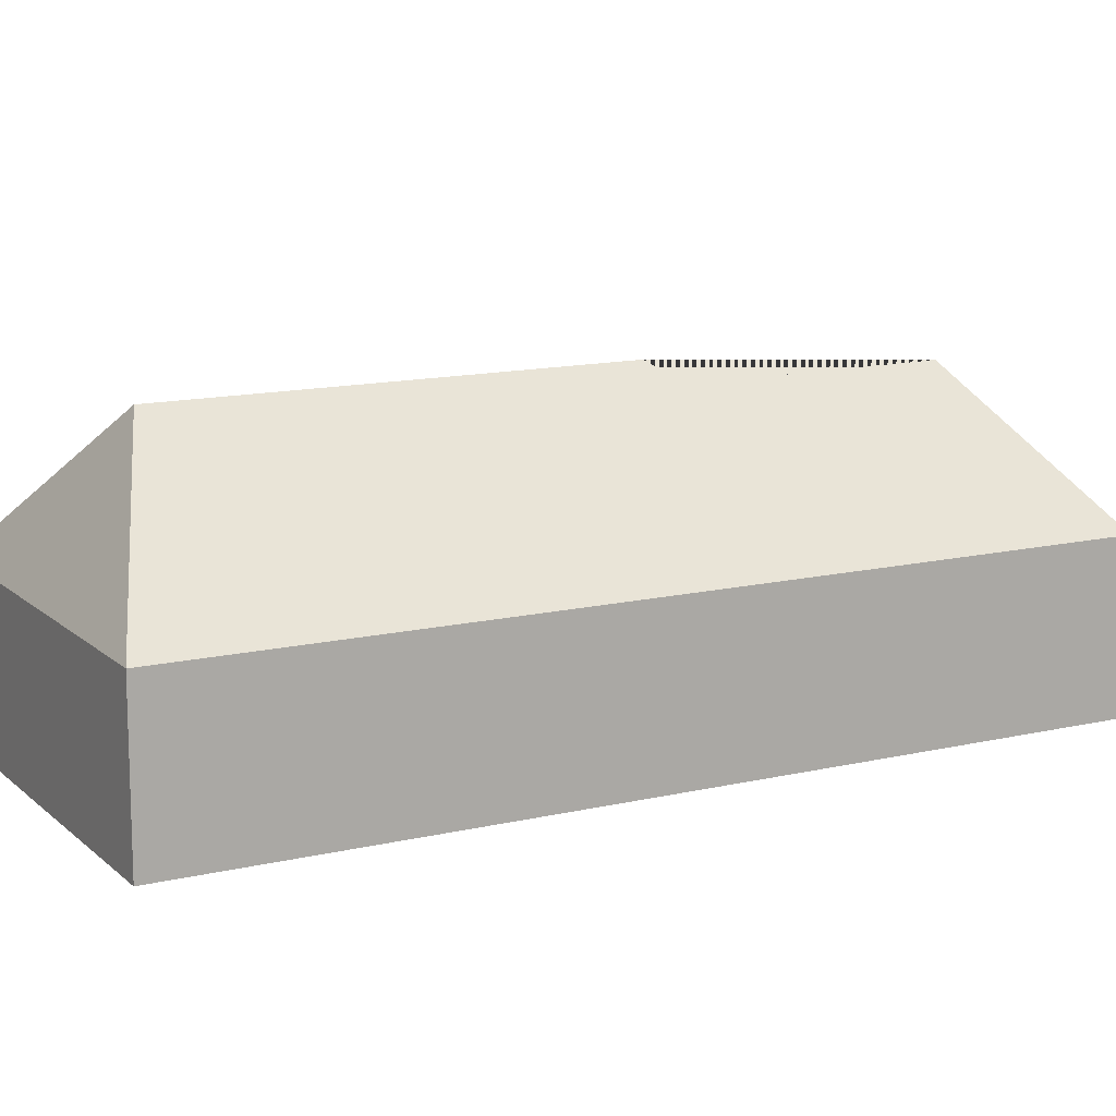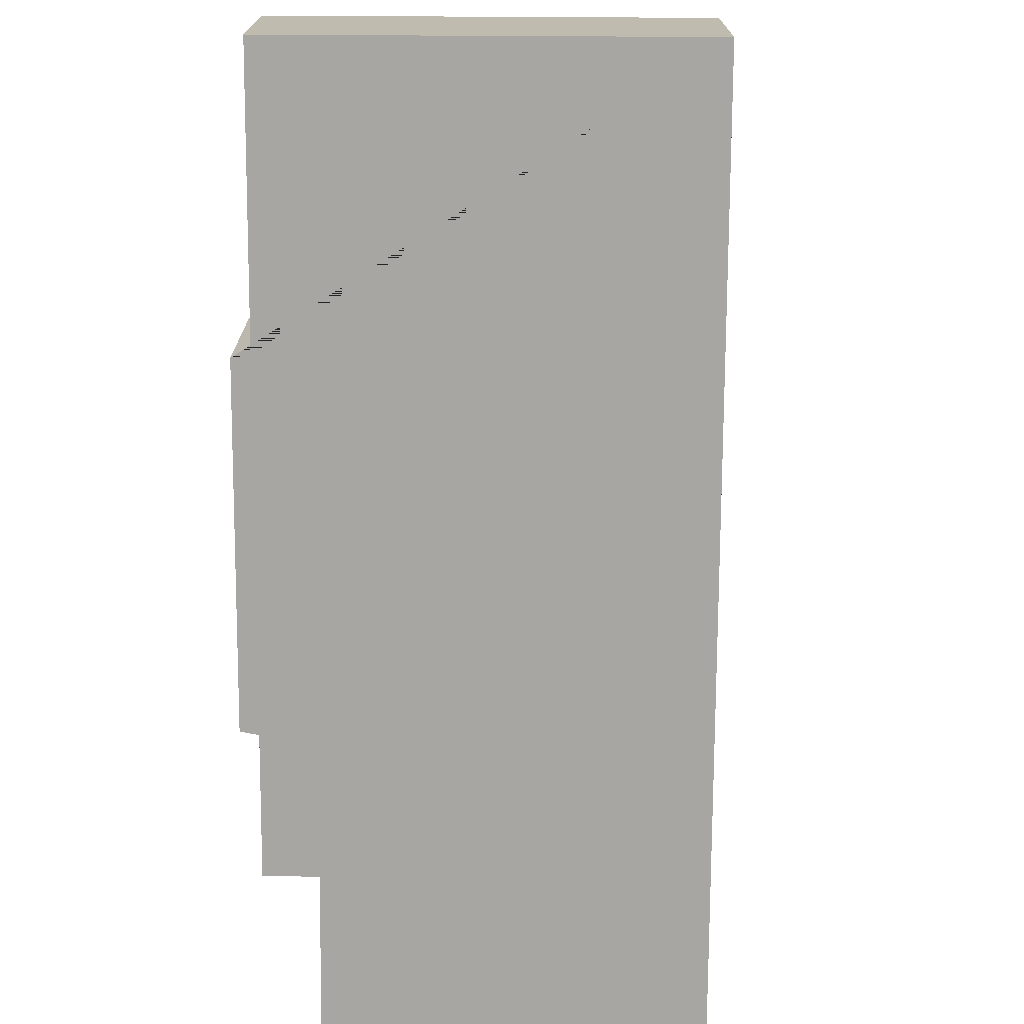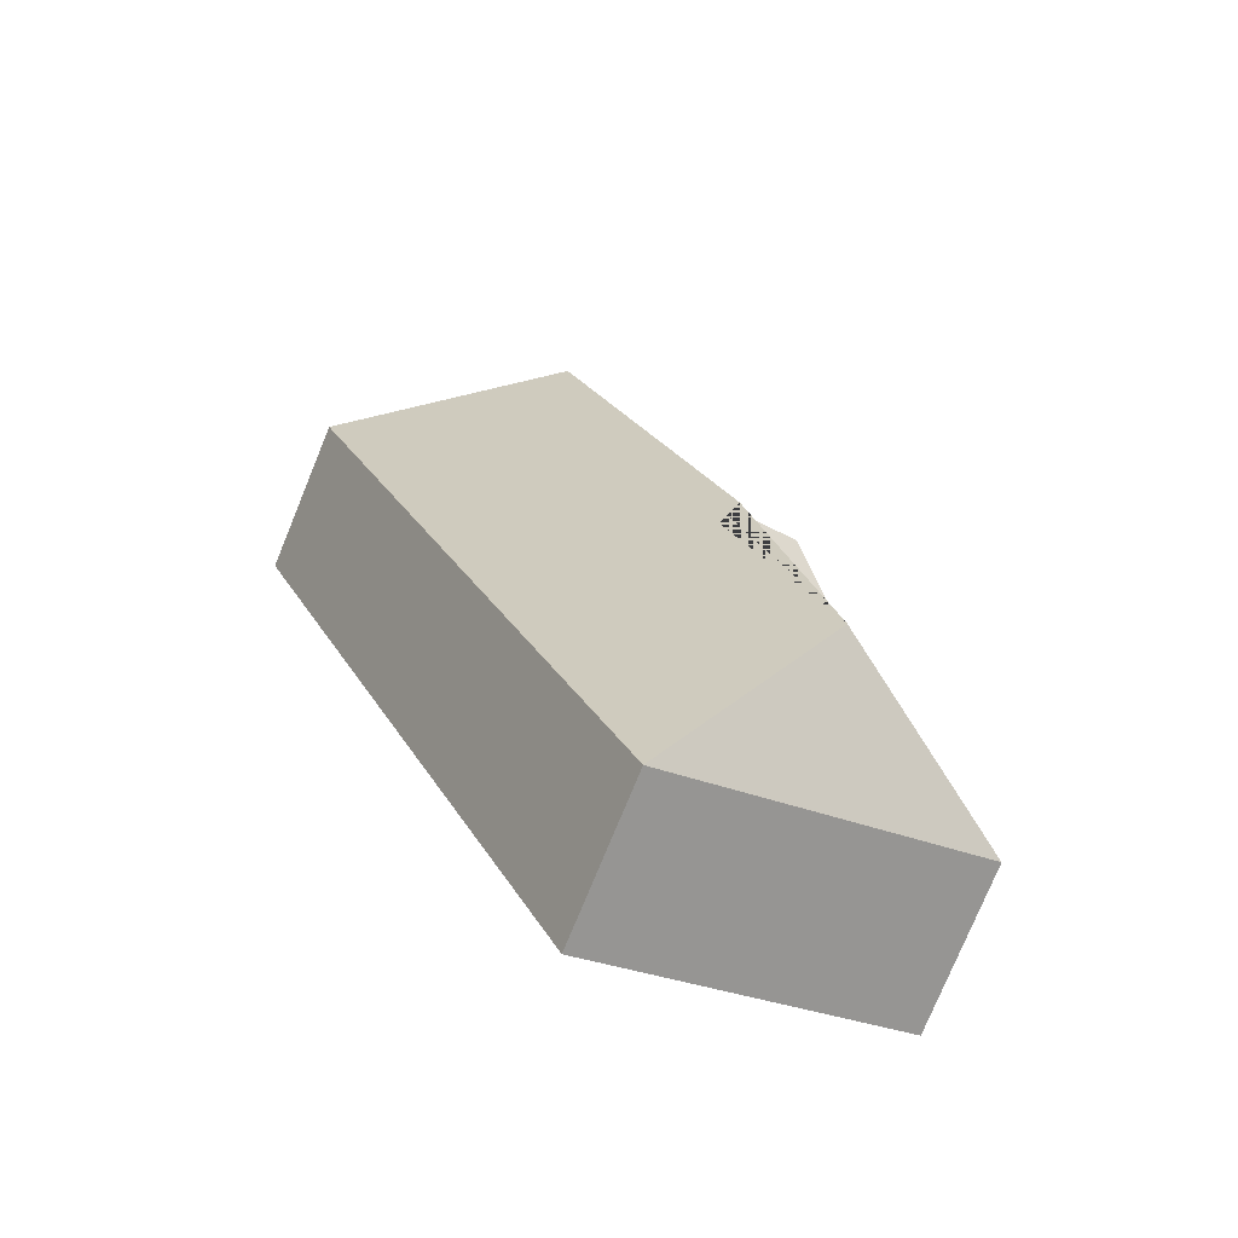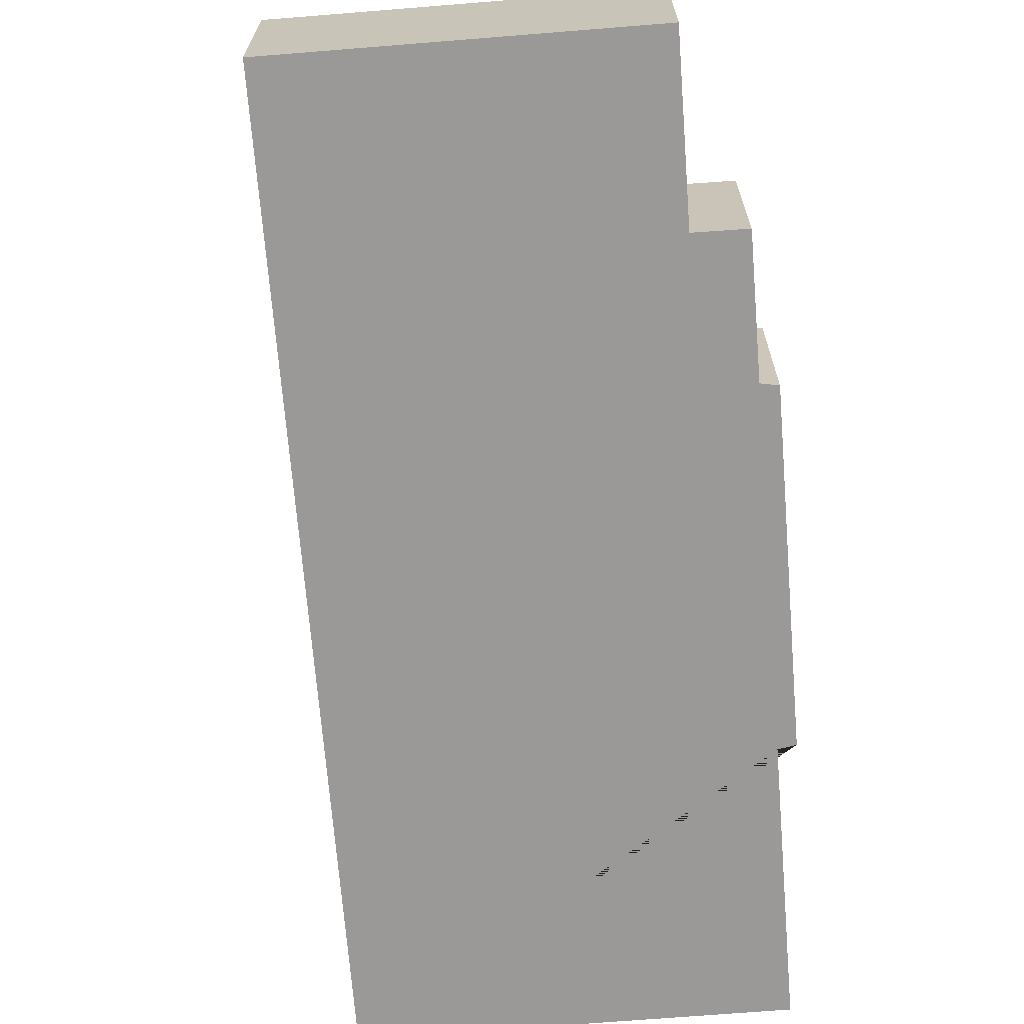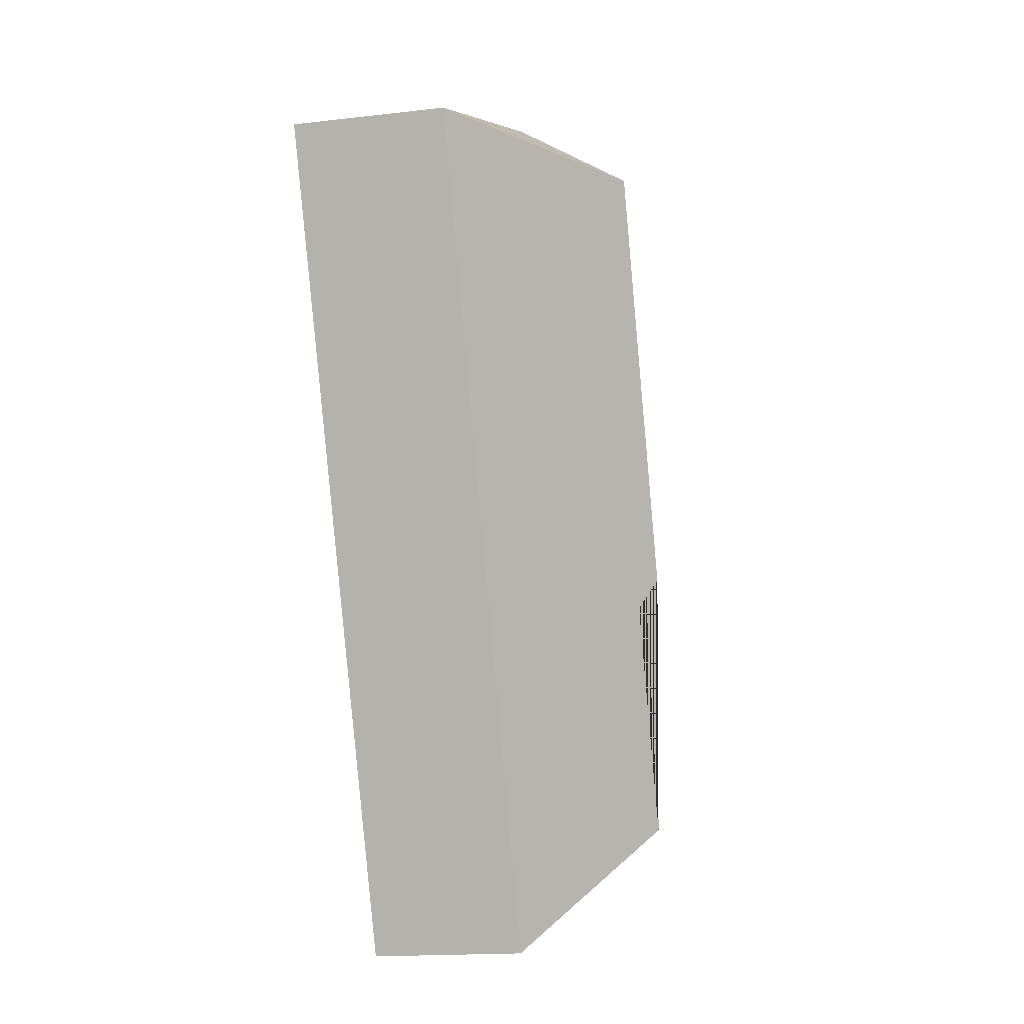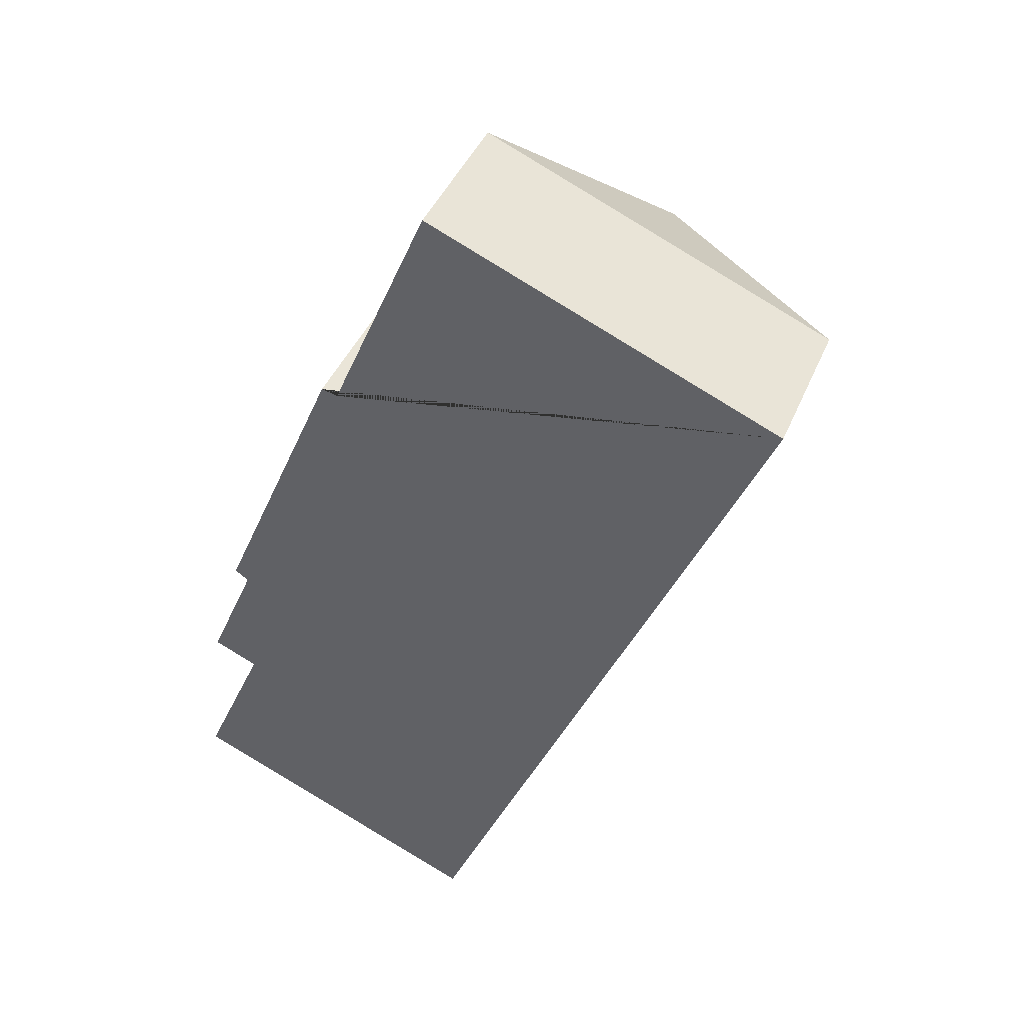
<metadata>
{"format":"obj","ext":"obj","renderer":"f3d","projection":"perspective","resolution":1024,"background":"white","views":[{"elev":13.2,"azim":84.6,"up":"+Y"},{"elev":-74.0,"azim":22.7,"up":"+Y"},{"elev":-77.3,"azim":157.6,"up":"+Z"},{"elev":-69.1,"azim":-152.4,"up":"+Y"},{"elev":-16.9,"azim":103.2,"up":"+Z"},{"elev":42.4,"azim":21.6,"up":"+Z"}]}
</metadata>
<code>
o BK39_500_017025_0048
v 324.8 75 -93.43
v 162.2 75 -476.6
v 152 136 -300.5
v 105.3 136.3 -409.5
v 227.2 145 -93.58
v 146 145 -285
v 152 134.6 -235.9
v 108 128.9 -217
v 47.08 75 -342.3
v 15.79 75 -414.5
v 157.5 75 -22.45
v 49.5 75 -276.9
v 110.2 75 -134
v 25.72 75 -332.9
v 42.91 75 -272.5
v 102.4 75 -132.2
v 324.8 0 -93.43
v 162.2 0 -476.6
v 15.79 0 -414.5
v 47.08 0 -342.3
v 25.72 0 -332.9
v 49.5 0 -276.9
v 42.91 0 -272.5
v 102.4 0 -132.2
v 110.2 0 -134
v 157.5 0 -22.45
f 4 2 10
f 4 3 9 10
f 3 6 14 9
f 4 3 6 5 1 2
f 5 11 1
f 11 13 7 12 14 6 5
f 7 8 16 13
f 7 8 15 12
f 16 15 8
f 17 18 19 20 21 22 23 24 25 26
f 1 17 18 2
f 2 18 19 10
f 10 19 20 9
f 9 20 21 14
f 14 21 22 12
f 12 22 23 15
f 15 23 24 16
f 16 24 25 13
f 13 25 26 11
f 11 26 17 1

</code>
